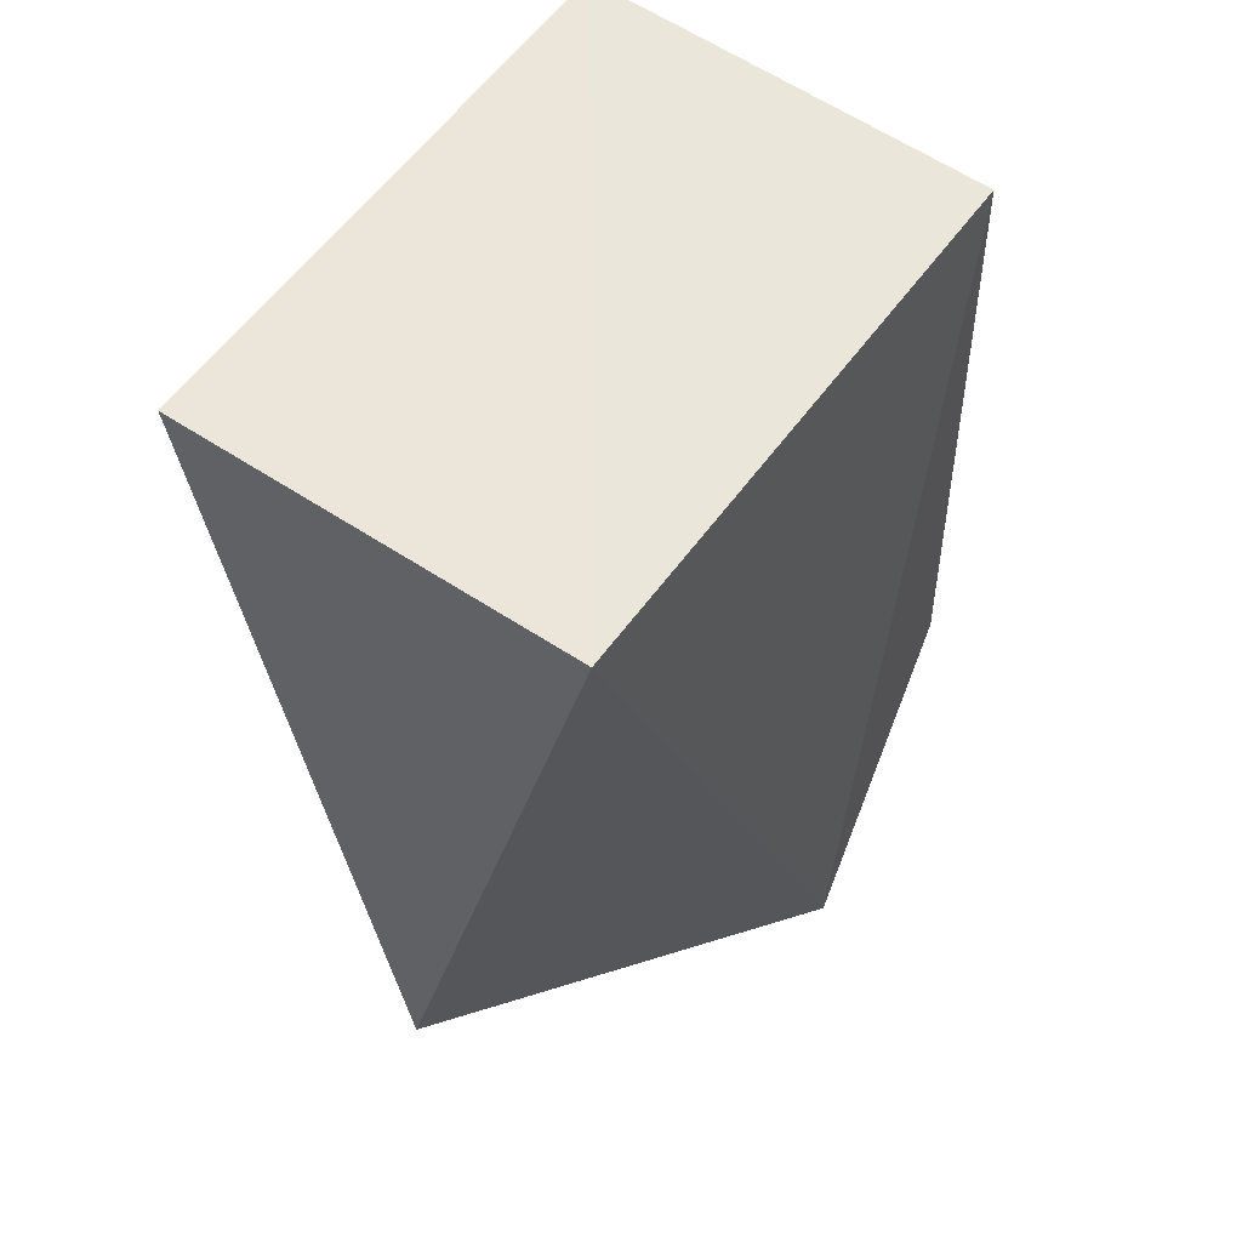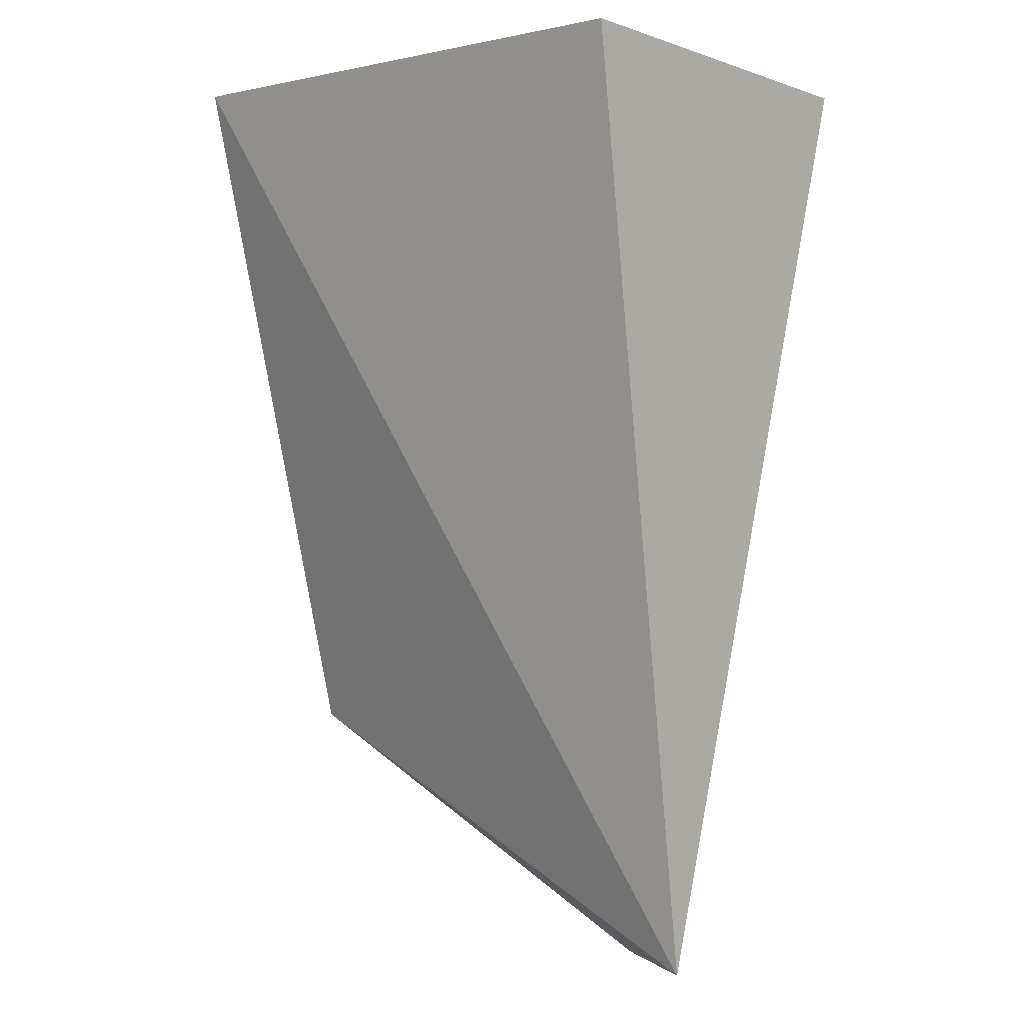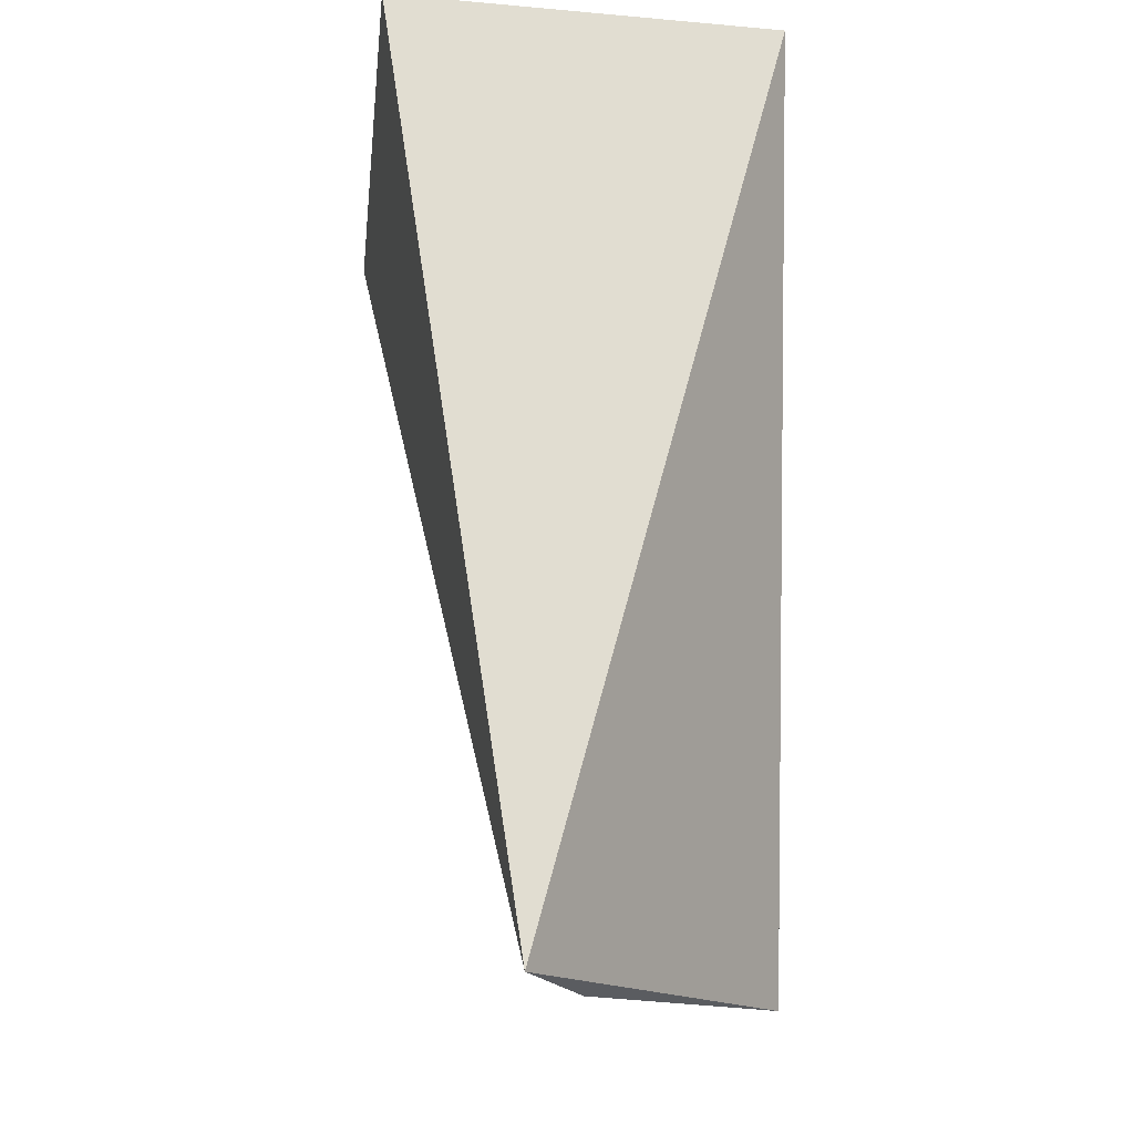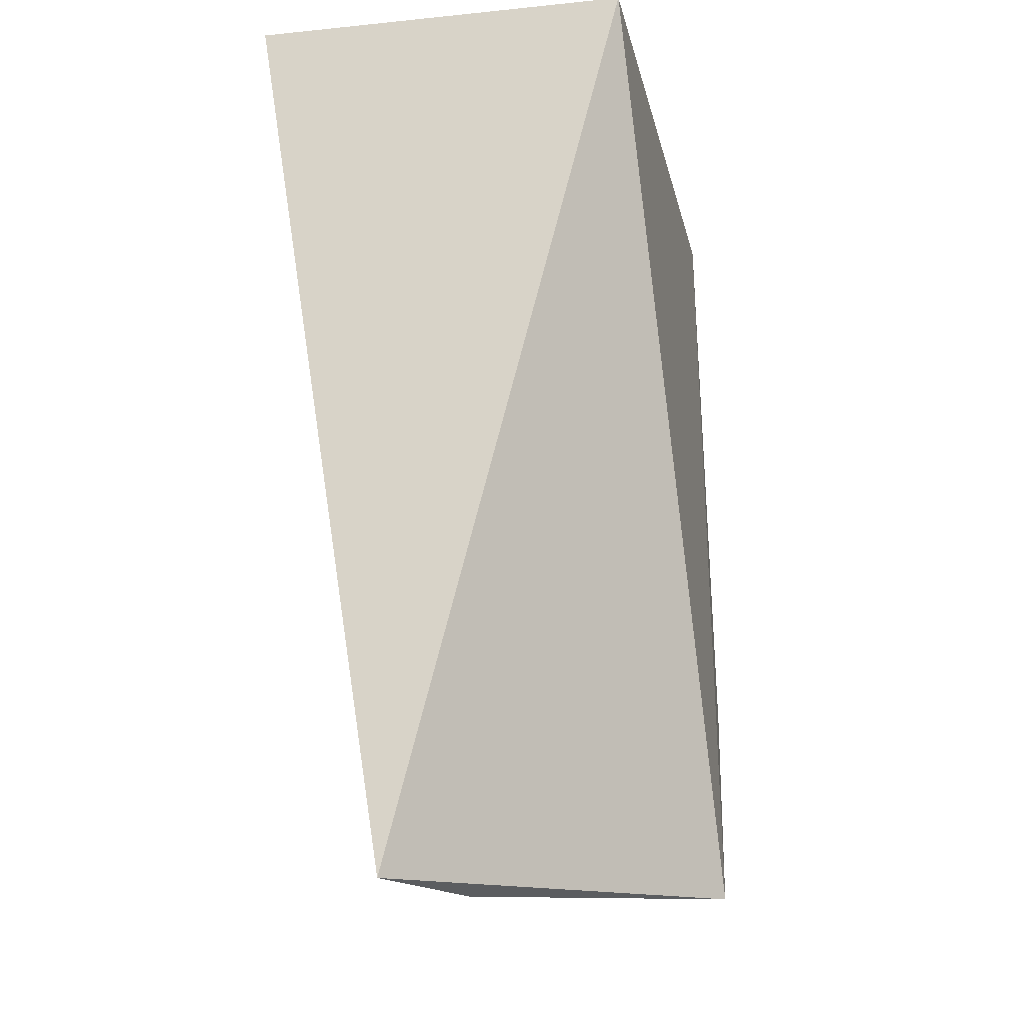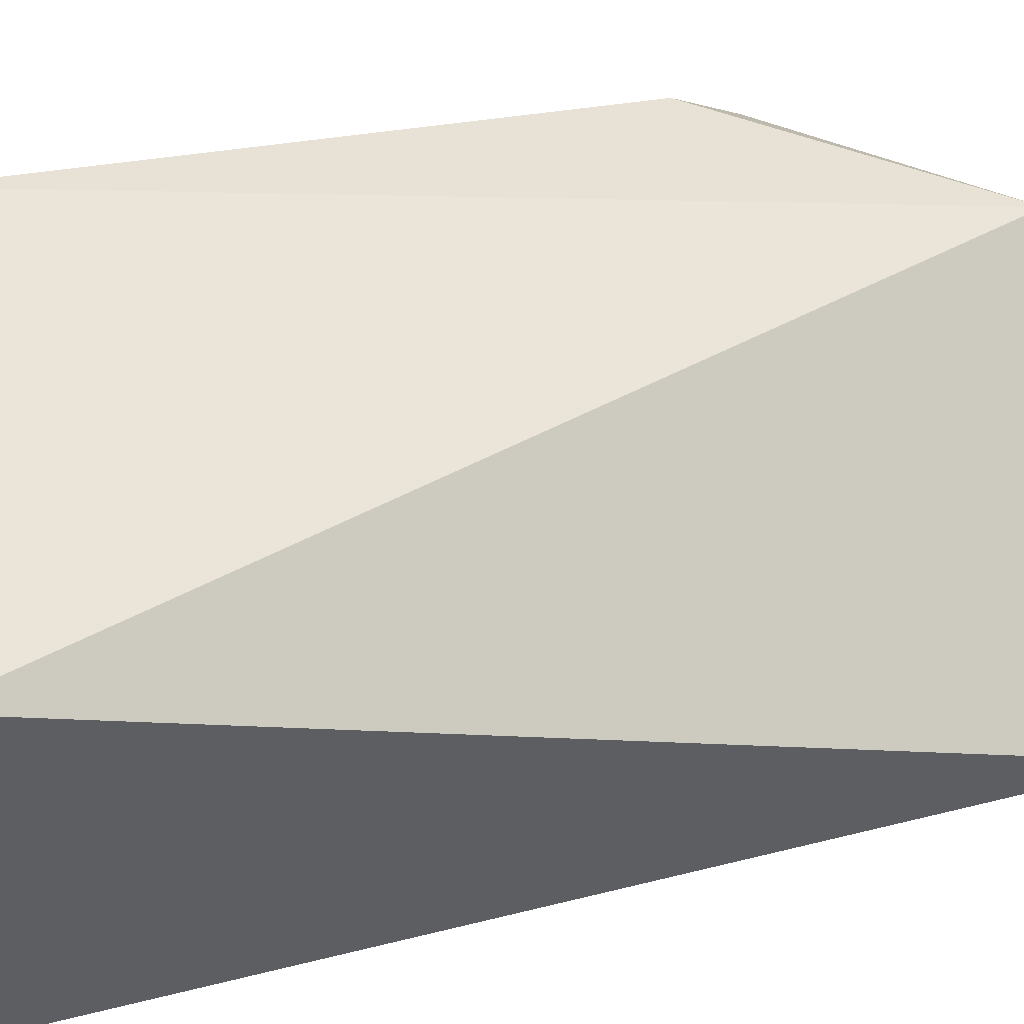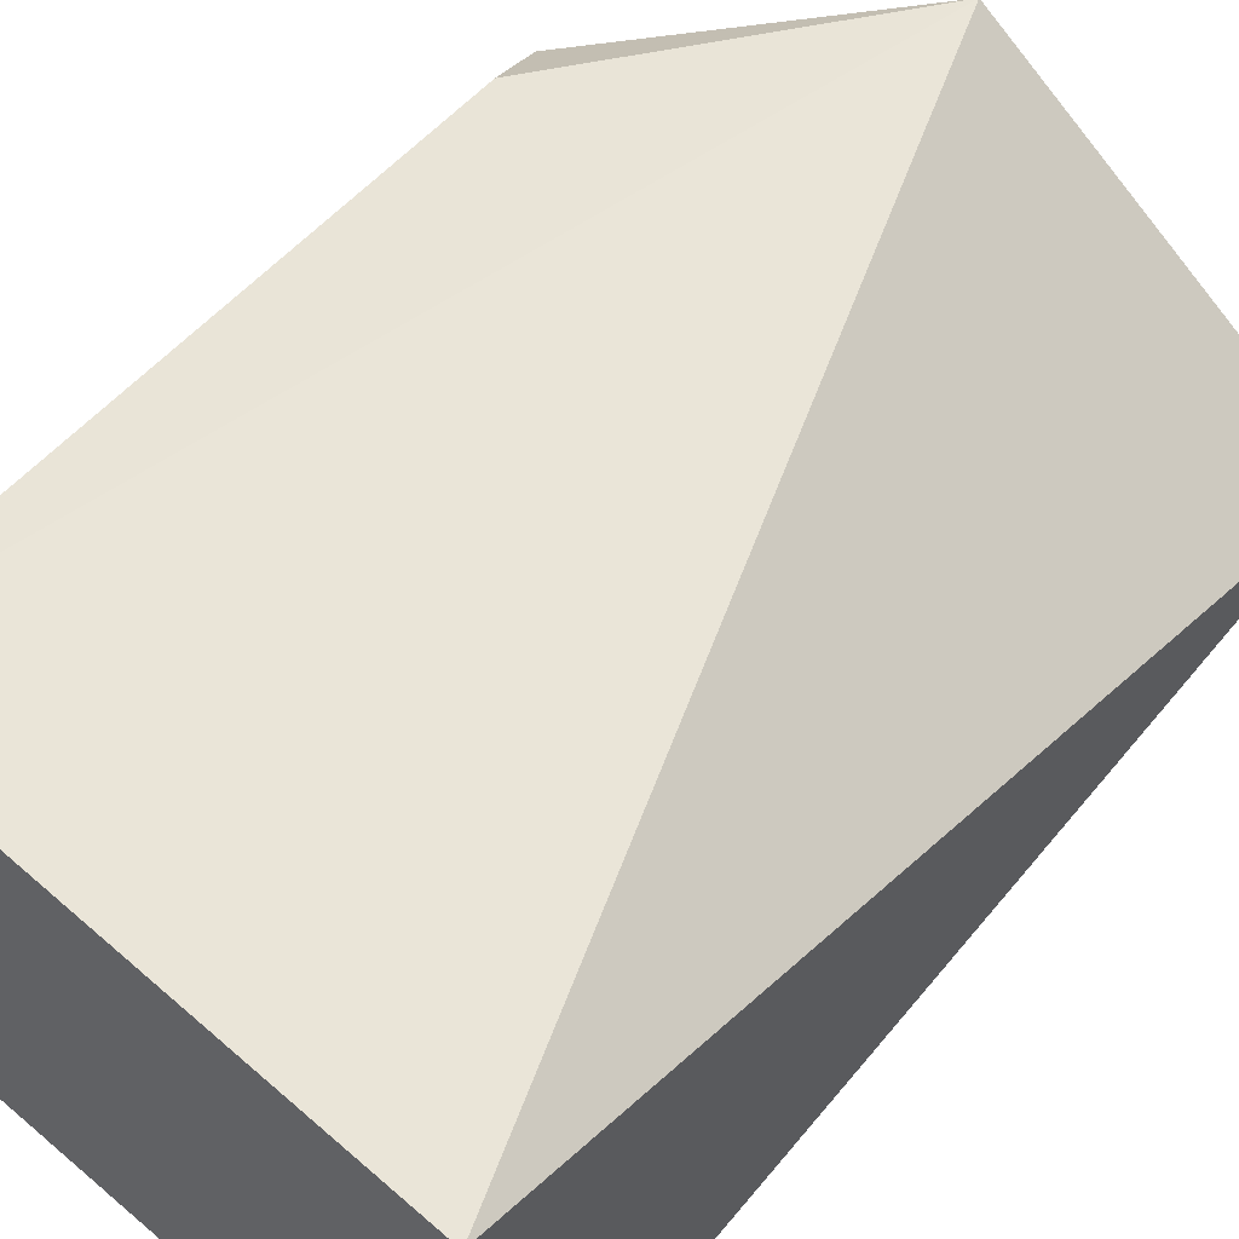
<metadata>
{"format":"obj","ext":"obj","renderer":"f3d","projection":"perspective","resolution":1024,"background":"white","views":[{"elev":55.7,"azim":124.9,"up":"+Z"},{"elev":-1.3,"azim":41.7,"up":"+Z"},{"elev":-21.7,"azim":84.0,"up":"+Z"},{"elev":-22.5,"azim":102.7,"up":"+Z"},{"elev":46.6,"azim":81.5,"up":"+Y"},{"elev":56.0,"azim":42.3,"up":"+Y"}]}
</metadata>
<code>
v 0.04658 -0.01538 0.1328
v 0.04673 -0.03048 0.1332
v 0.04589 -0.02487 0.09725
v 0.03267 -0.01413 0.09869
v 0.02515 -0.03068 0.1335
v 0.02512 -0.01538 0.1328
v 0.02512 -0.02361 0.1062
v 0.04171 -0.02252 0.09733
v 0.02355 -0.01691 0.106
v 0.03383 -0.01615 0.09869
v 0.02463 -0.01508 0.1086
f 1 2 3
f 1 3 4
f 5 2 1
f 5 3 2
f 6 5 1
f 6 1 4
f 7 3 5
f 8 4 3
f 8 3 7
f 9 4 7
f 9 7 5
f 9 5 6
f 10 8 7
f 10 7 4
f 10 4 8
f 11 9 6
f 11 6 4
f 11 4 9

</code>
